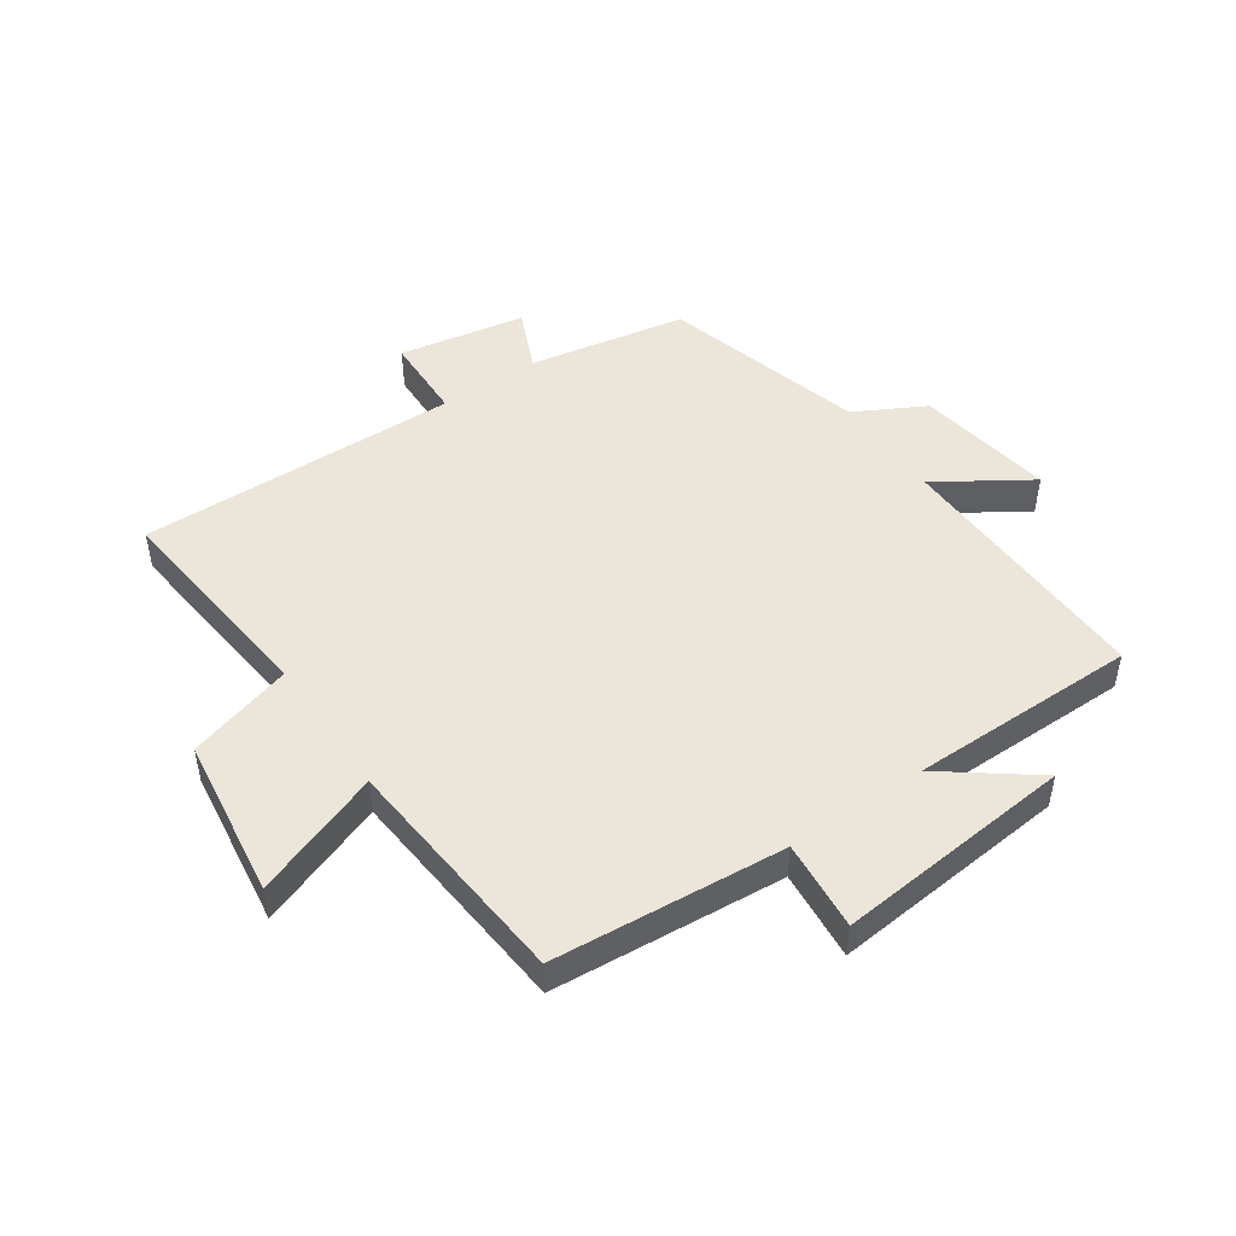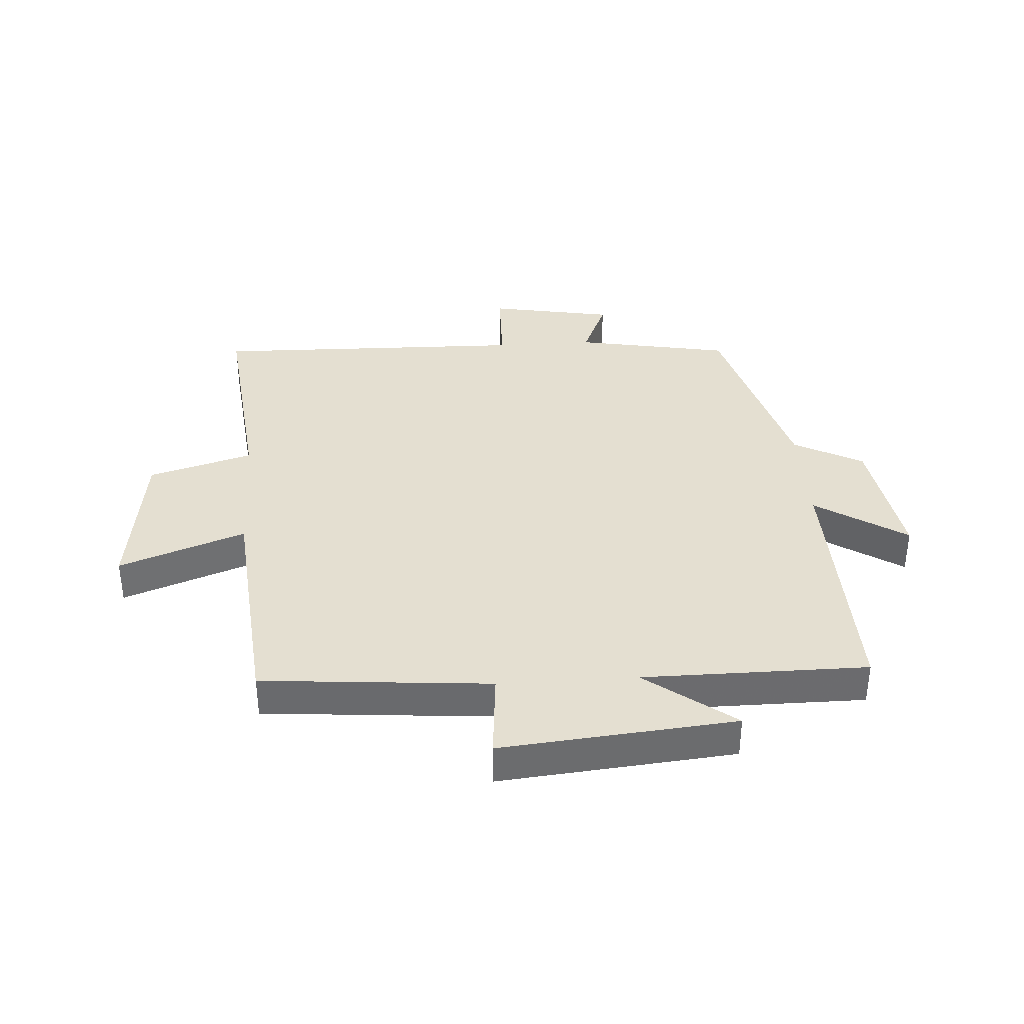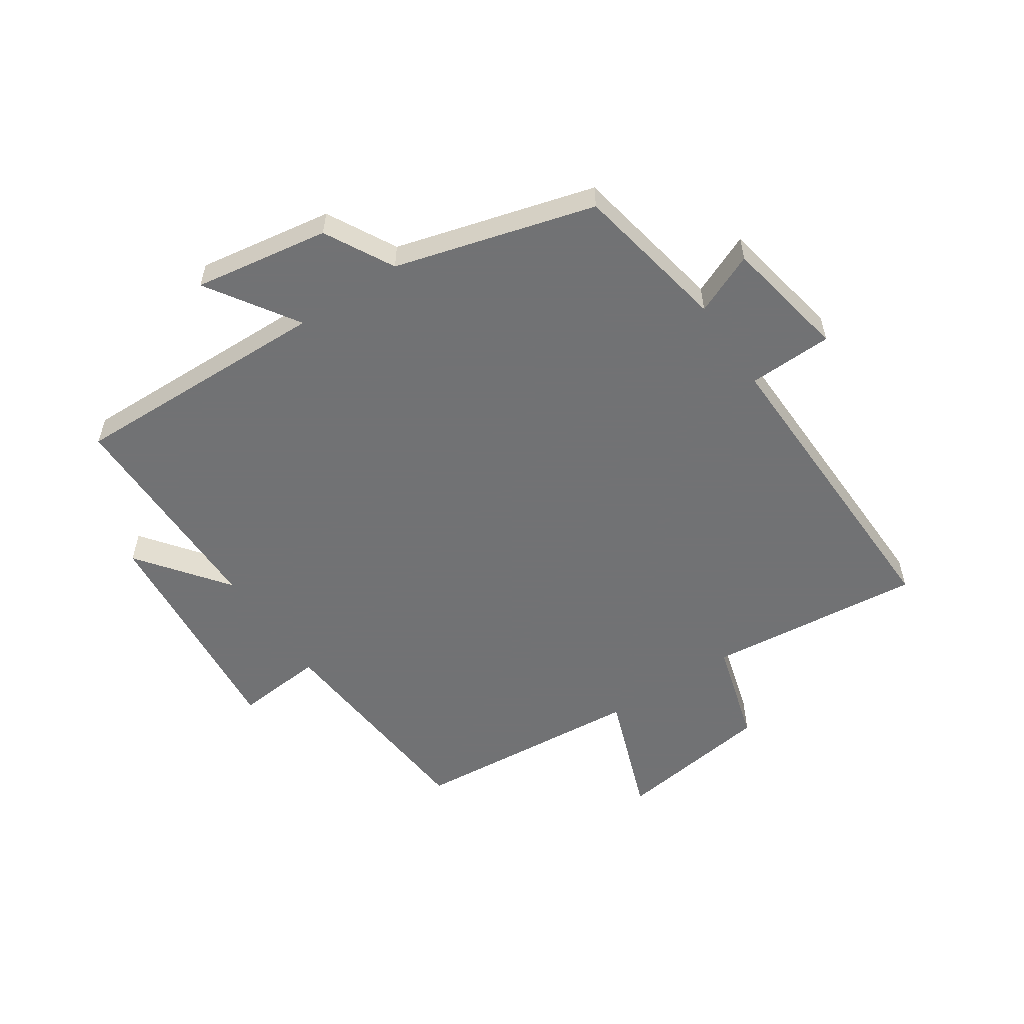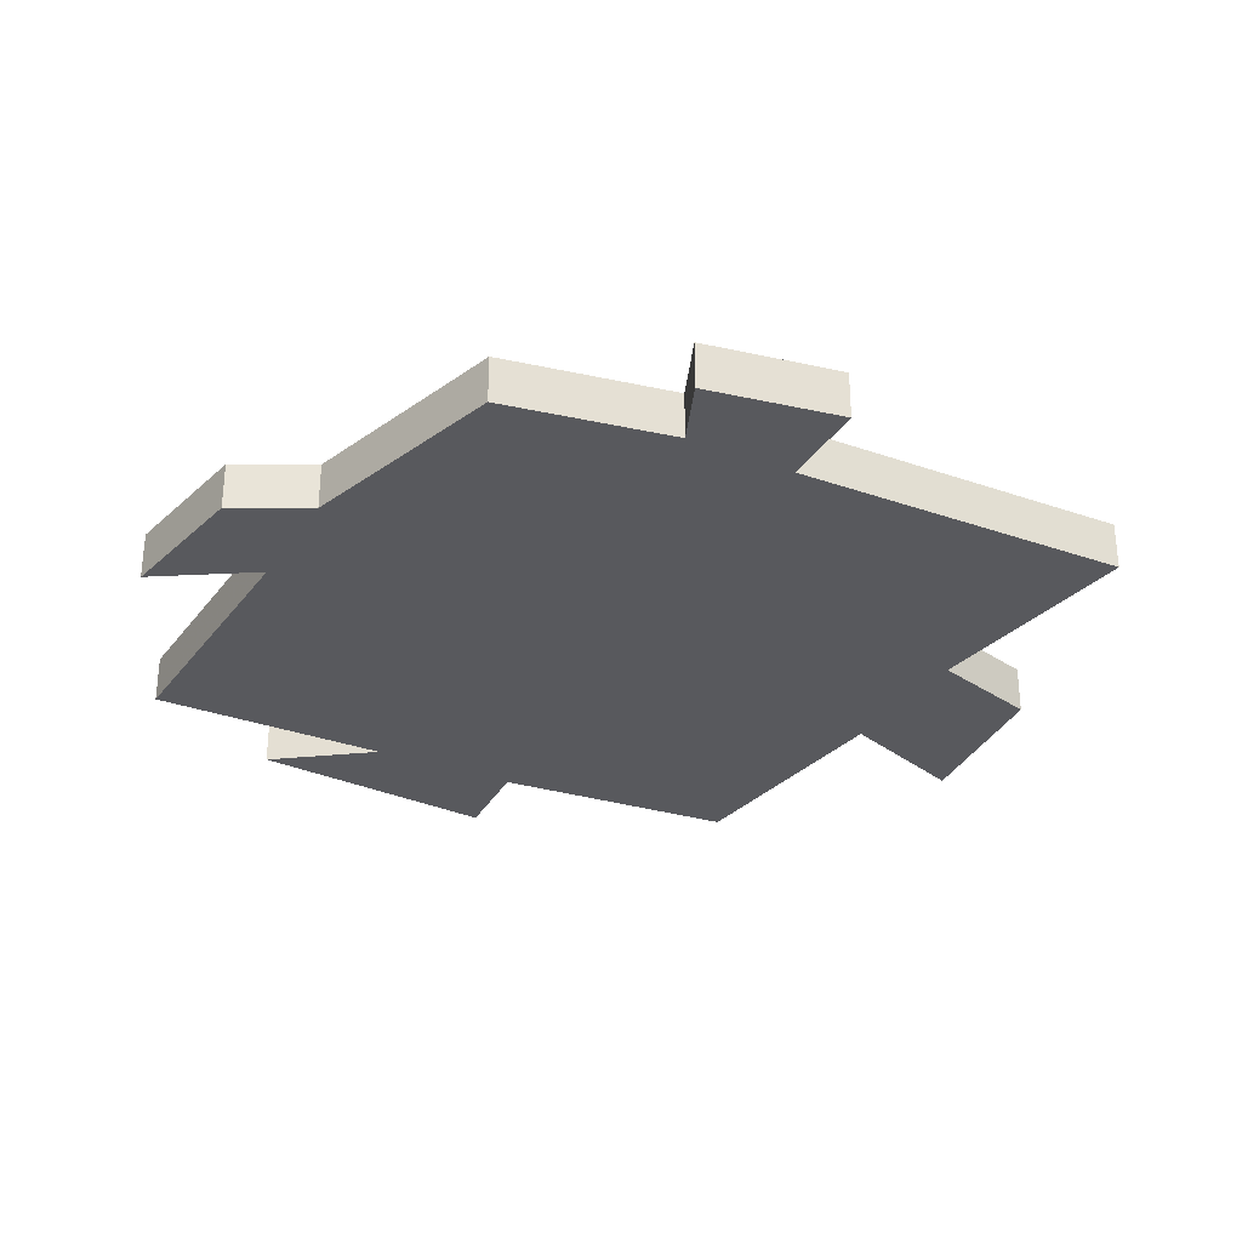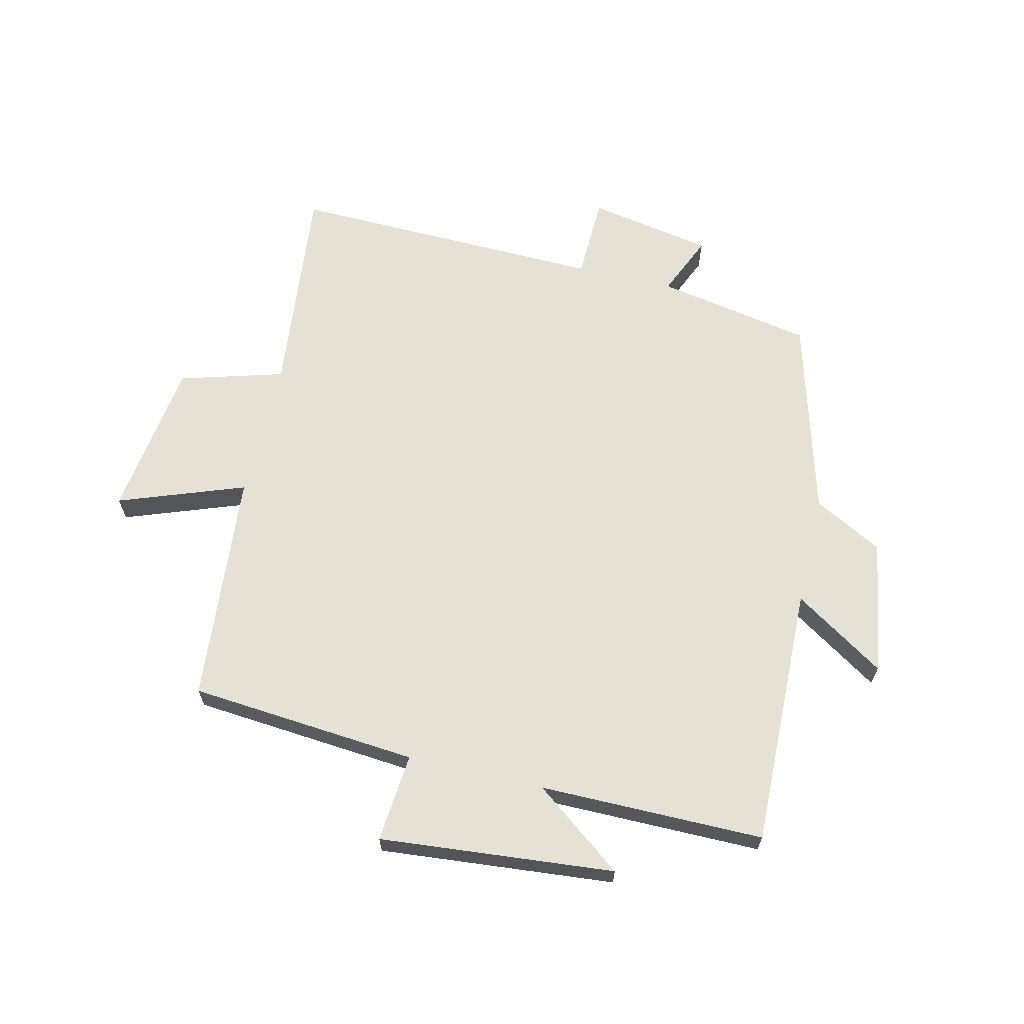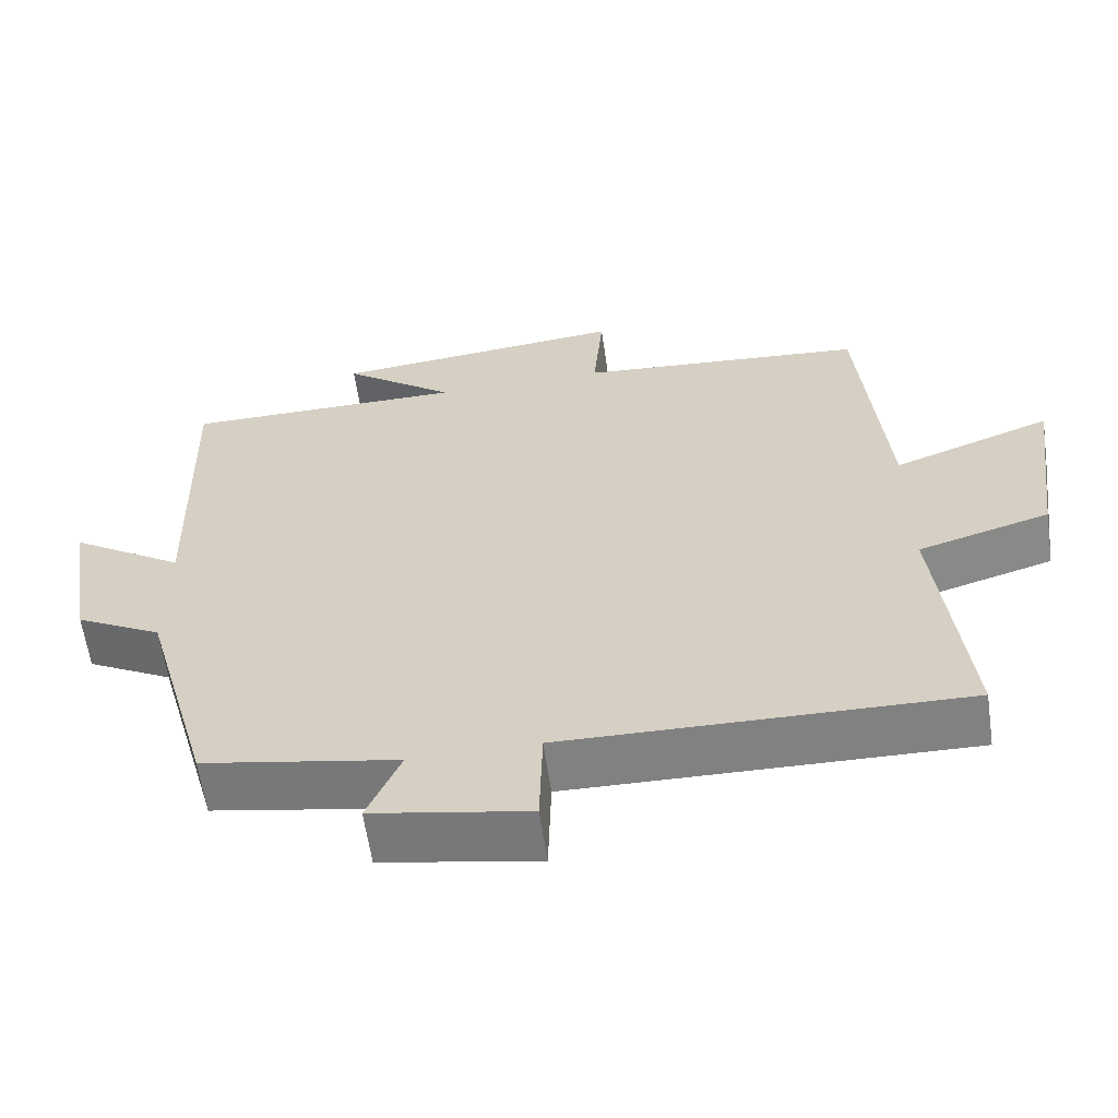
<metadata>
{"format":"obj","ext":"obj","renderer":"f3d","projection":"perspective","resolution":1024,"background":"white","views":[{"elev":48.5,"azim":-34.5,"up":"+Y"},{"elev":36.8,"azim":-3.8,"up":"+Y"},{"elev":-55.6,"azim":123.9,"up":"+Y"},{"elev":-30.0,"azim":151.5,"up":"+Y"},{"elev":64.9,"azim":13.3,"up":"+Y"},{"elev":-60.8,"azim":-171.8,"up":"+Z"}]}
</metadata>
<code>
v 0.408 0.07 -0.452
v 0.151 0.07 -0.5
v 0.195 0.07 -0.602
v -0.011 0.07 -0.64
v -0.015 0.07 -0.5
v -0.538 0.07 -0.512
v -0.5 0.07 -0.154
v -0.672 0.07 -0.104
v -0.708 0.07 0.158
v -0.5 0.07 0.082
v -0.466 0.07 0.468
v -0.088 0.07 0.5
v -0.101 0.07 0.647
v 0.287 0.07 0.611
v 0.14 0.07 0.5
v 0.511 0.07 0.5
v 0.5 0.07 0.066
v 0.65 0.07 0.163
v 0.614 0.07 -0.061
v 0.5 0.07 -0.122
v 0.408 0 -0.452
v 0.151 0 -0.5
v 0.195 0 -0.602
v -0.011 0 -0.64
v -0.015 0 -0.5
v -0.538 0 -0.512
v -0.5 0 -0.154
v -0.672 0 -0.104
v -0.708 0 0.158
v -0.5 0 0.082
v -0.466 0 0.468
v -0.088 0 0.5
v -0.101 0 0.647
v 0.287 0 0.611
v 0.14 0 0.5
v 0.511 0 0.5
v 0.5 0 0.066
v 0.65 0 0.163
v 0.614 0 -0.061
v 0.5 0 -0.122
f 17 18 19 20
f 17 20 1 2
f 15 16 17 2
f 12 13 14 15
f 12 15 2
f 11 12 2
f 10 11 2
f 7 8 9 10
f 7 10 2 3
f 5 6 7
f 5 7 3
f 3 4 5
f 40 39 38 37
f 22 21 40 37
f 22 37 36 35
f 35 34 33 32
f 22 35 32
f 22 32 31
f 22 31 30
f 30 29 28 27
f 23 22 30 27
f 27 26 25
f 23 27 25
f 25 24 23
f 1 21 22 2
f 2 22 23 3
f 3 23 24 4
f 4 24 25 5
f 5 25 26 6
f 6 26 27 7
f 7 27 28 8
f 8 28 29 9
f 9 29 30 10
f 10 30 31 11
f 11 31 32 12
f 12 32 33 13
f 13 33 34 14
f 14 34 35 15
f 15 35 36 16
f 16 36 37 17
f 17 37 38 18
f 18 38 39 19
f 19 39 40 20
f 20 40 21 1

</code>
